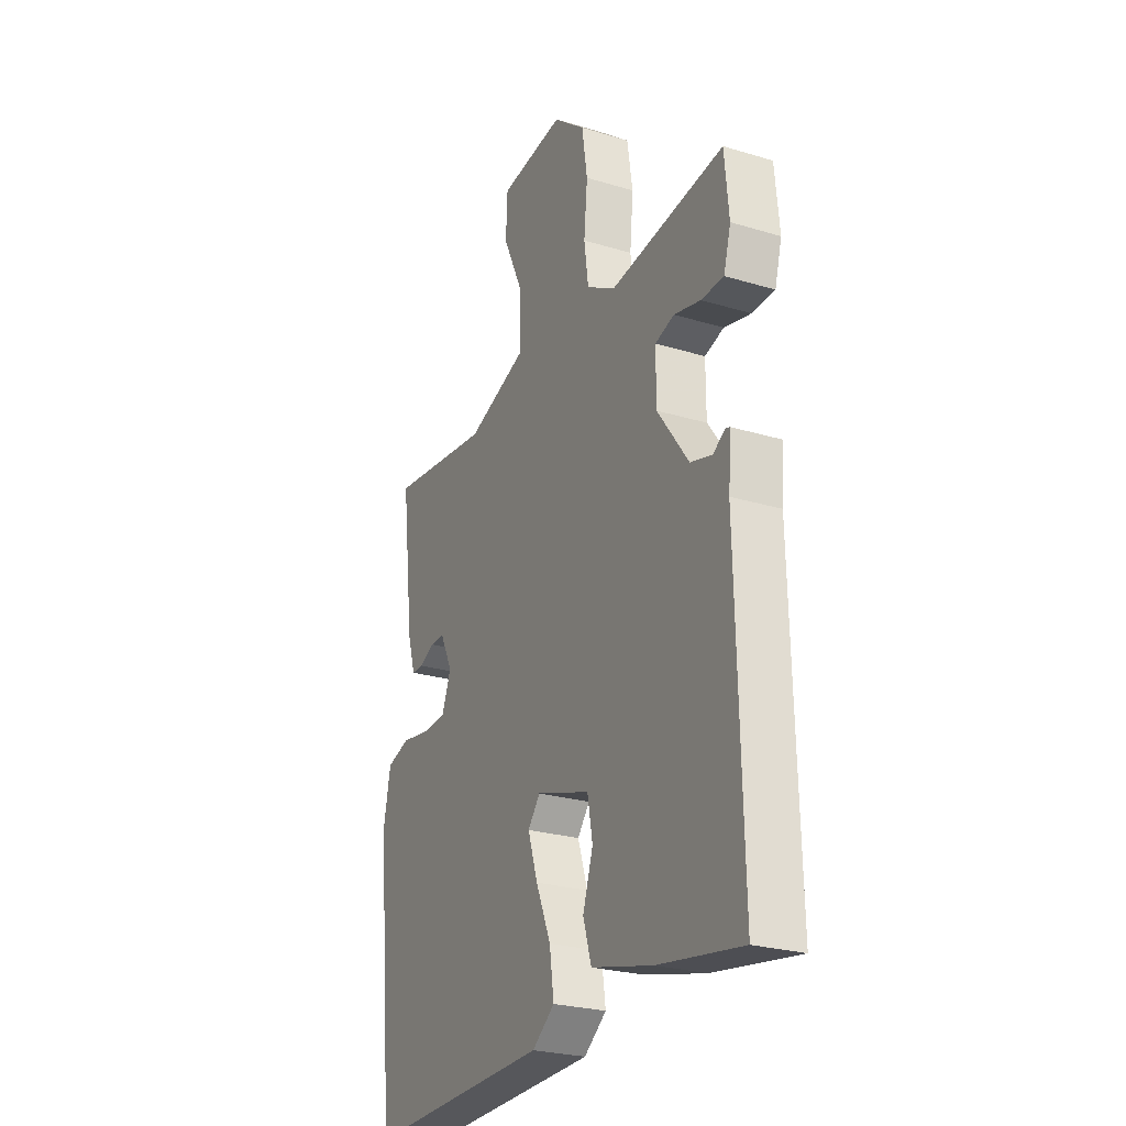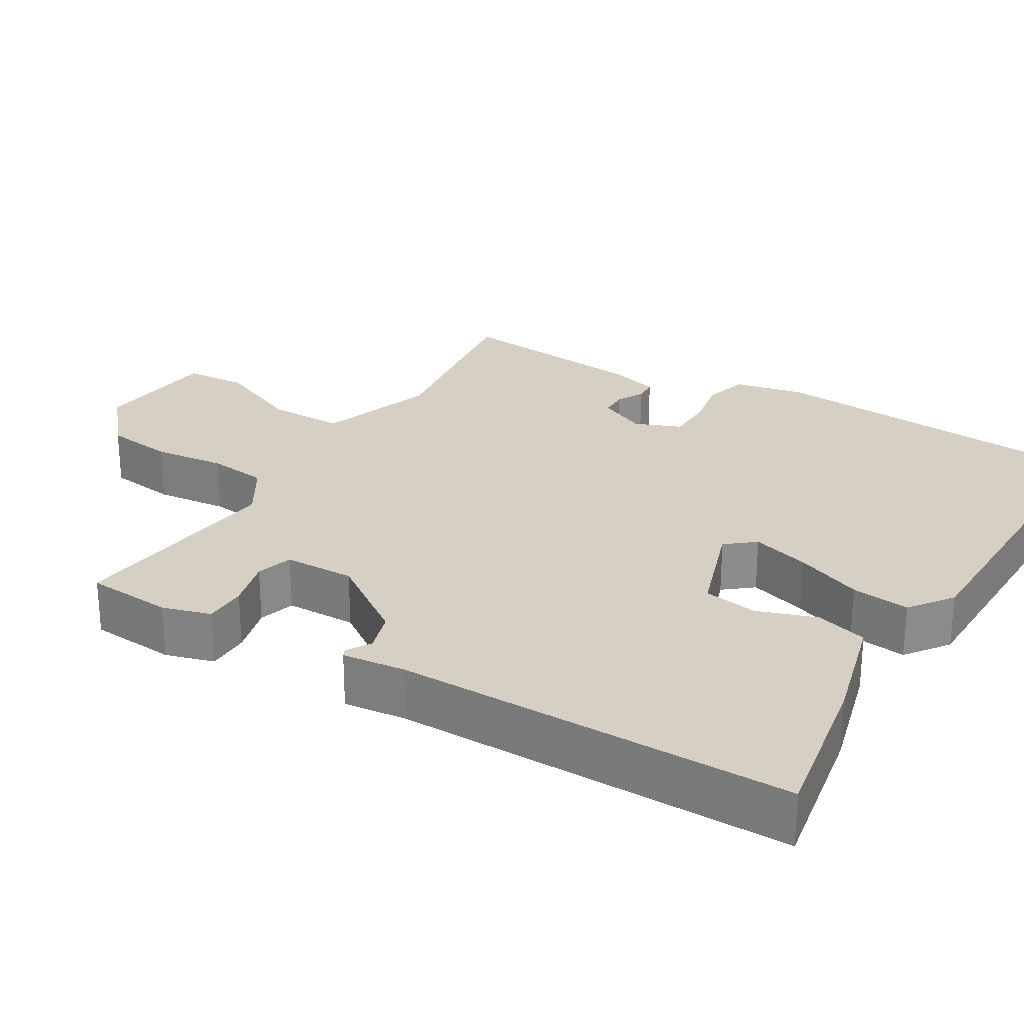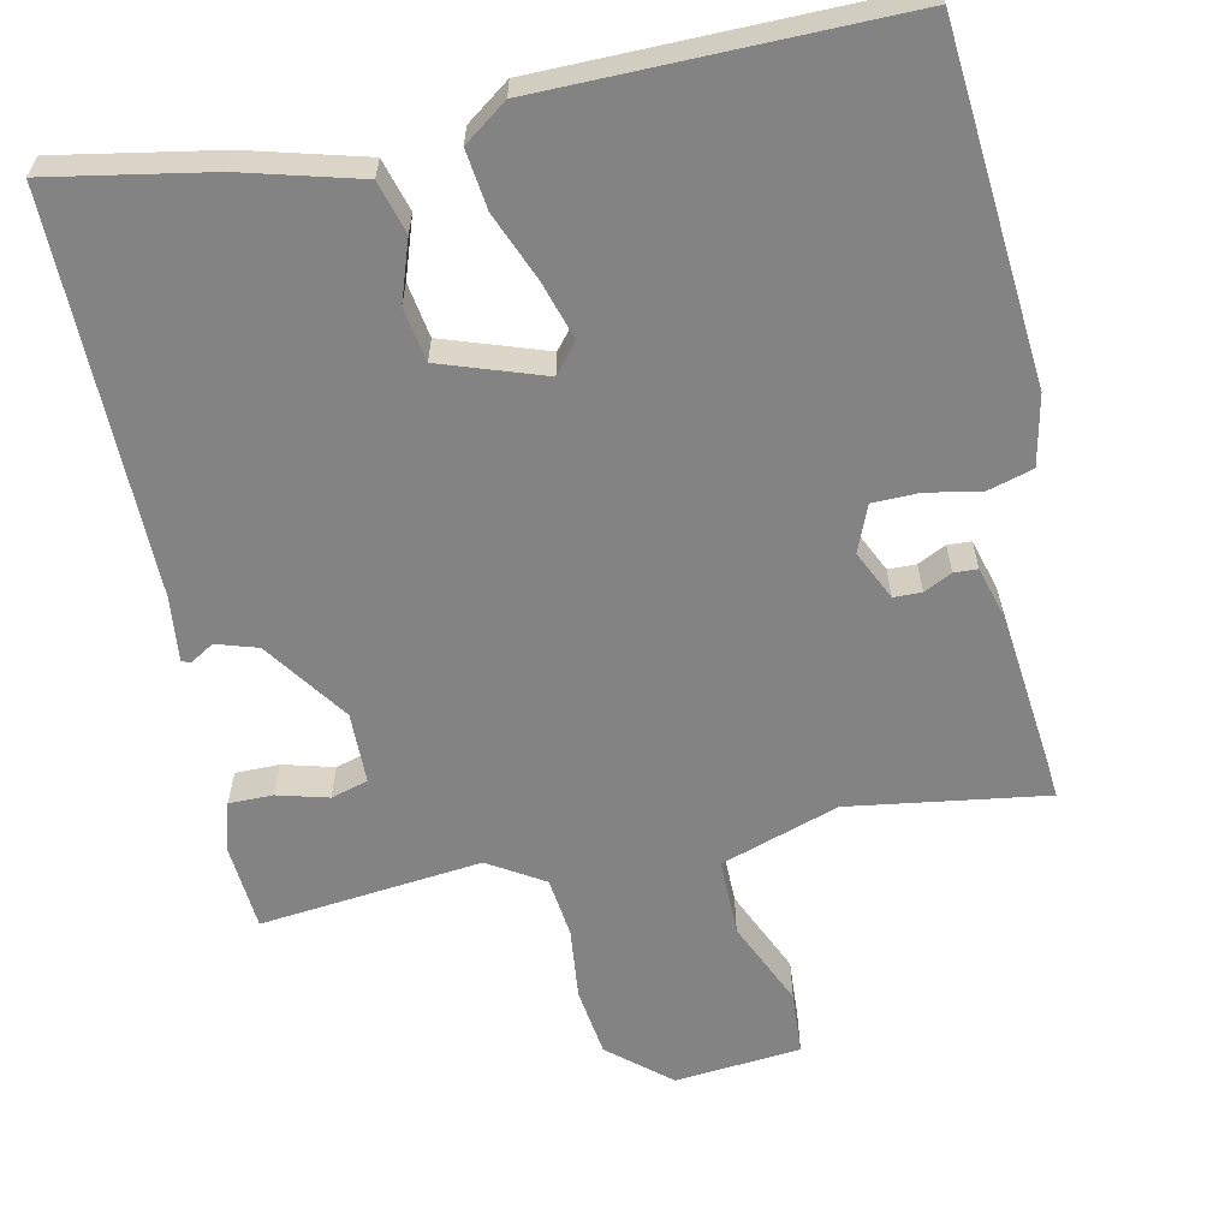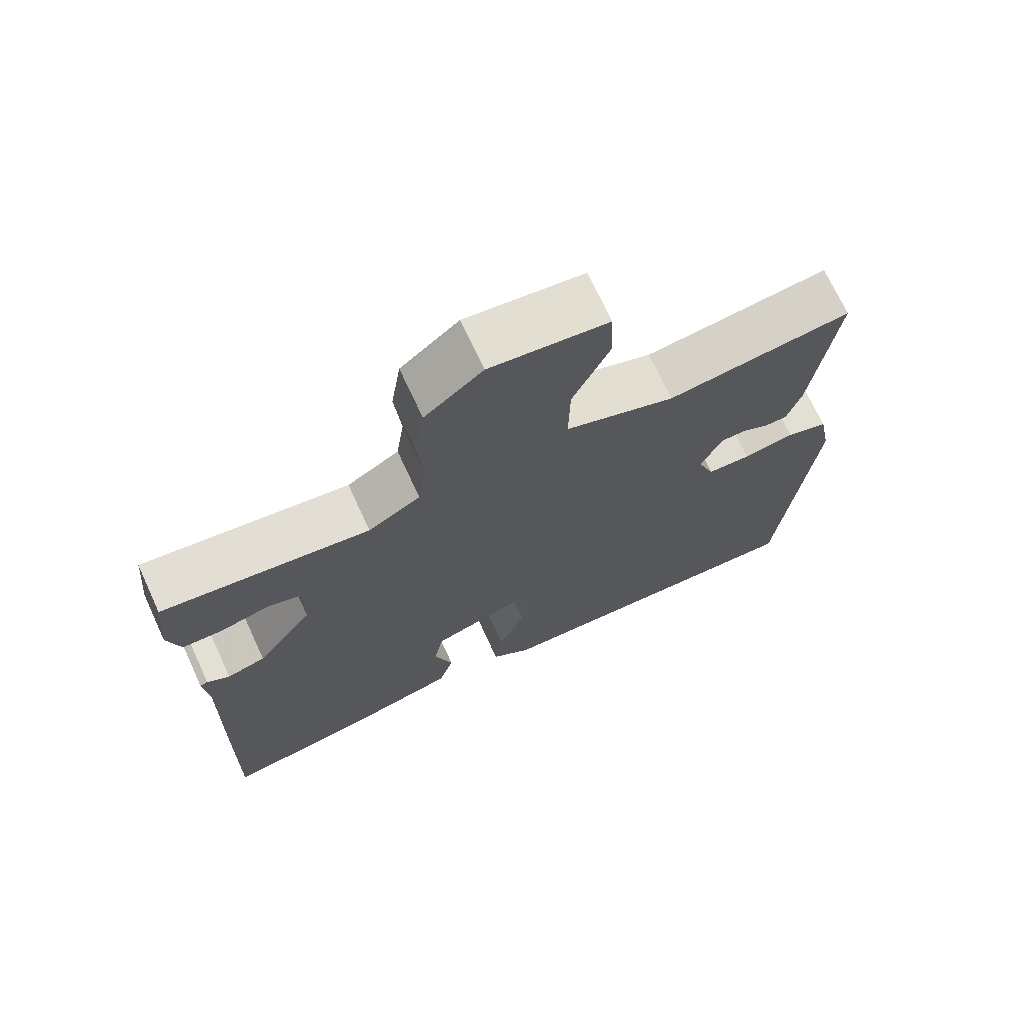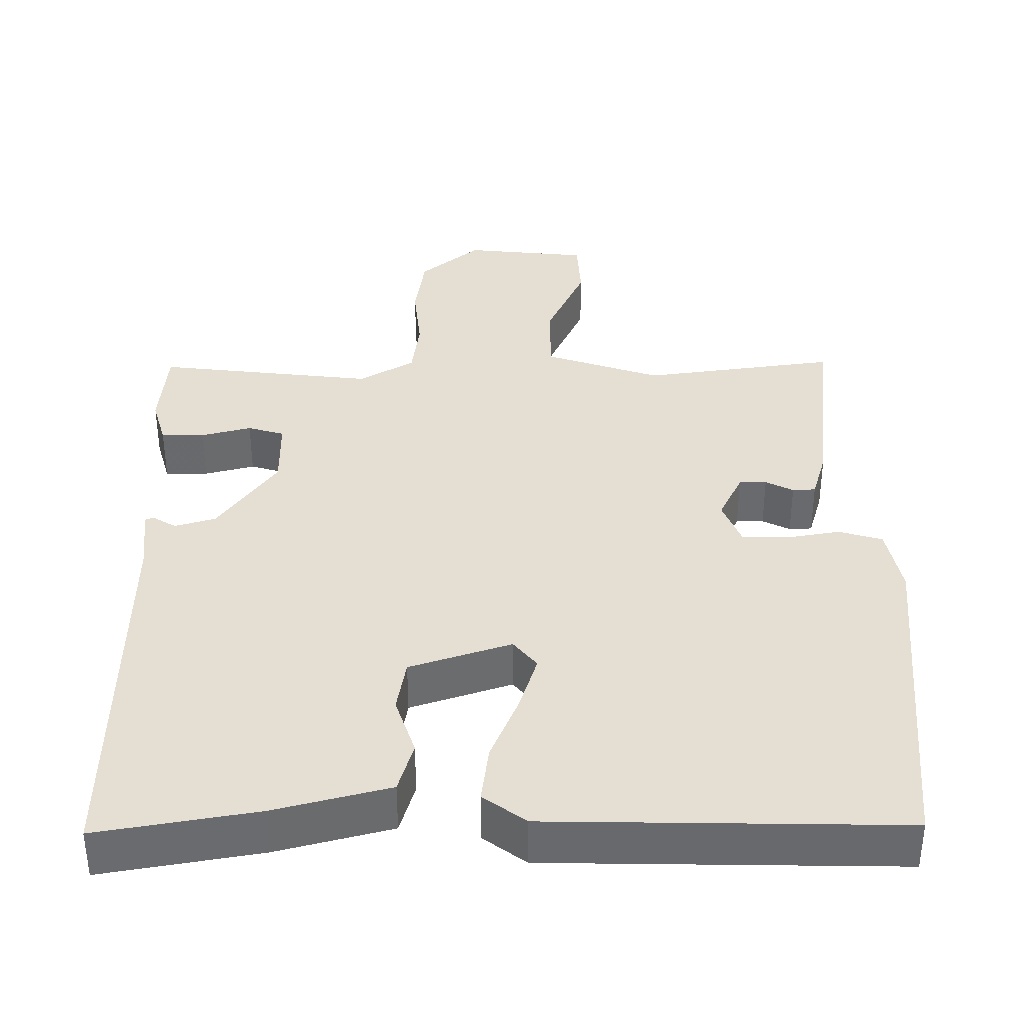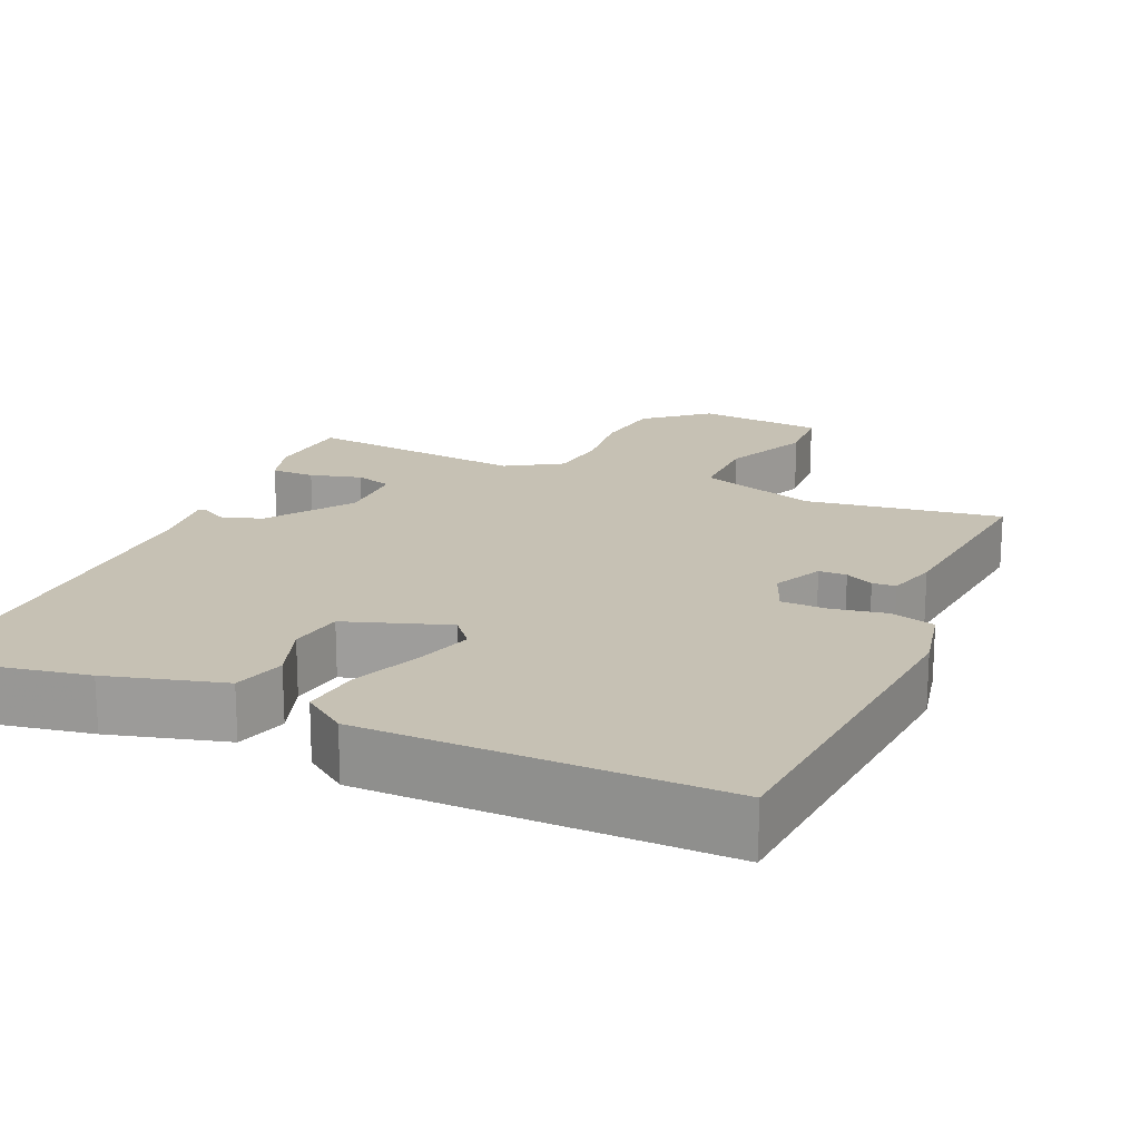
<metadata>
{"format":"obj","ext":"obj","renderer":"f3d","projection":"perspective","resolution":1024,"background":"white","views":[{"elev":-25.7,"azim":64.2,"up":"+Z"},{"elev":26.2,"azim":120.2,"up":"+Y"},{"elev":-61.0,"azim":-169.0,"up":"+Y"},{"elev":71.1,"azim":155.2,"up":"+Z"},{"elev":37.1,"azim":179.2,"up":"+Y"},{"elev":18.6,"azim":-157.3,"up":"+Y"}]}
</metadata>
<code>
v 0.5 0.07 0.5
v 0.511 0.07 0.384
v 0.493 0.07 0.319
v 0.435 0.07 0.318
v 0.367 0.07 0.335
v 0.318 0.07 0.32
v 0.318 0.07 0.225
v 0.398 0.07 0.115
v 0.453 0.07 0.099
v 0.485 0.07 0.119
v 0.496 0.07 0.114
v 0.488 0.07 0.028
v 0.5 0.07 -0.5
v 0.286 0.07 -0.465
v 0.131 0.07 -0.426
v 0.11 0.07 -0.357
v 0.136 0.07 -0.277
v 0.123 0.07 -0.205
v -0.014 0.07 -0.161
v -0.045 0.07 -0.2
v -0.02 0.07 -0.277
v 0.018 0.07 -0.366
v 0.029 0.07 -0.444
v -0.028 0.07 -0.487
v -0.5 0.07 -0.5
v -0.546 0.07 -0.038
v -0.528 0.07 0.055
v -0.469 0.07 0.073
v -0.396 0.07 0.061
v -0.335 0.07 0.063
v -0.311 0.07 0.125
v -0.343 0.07 0.19
v -0.38 0.07 0.19
v -0.417 0.07 0.171
v -0.448 0.07 0.172
v -0.468 0.07 0.238
v -0.5 0.07 0.5
v -0.238 0.07 0.466
v -0.082 0.07 0.521
v -0.084 0.07 0.624
v -0.137 0.07 0.738
v -0.133 0.07 0.823
v 0.034 0.07 0.842
v 0.116 0.07 0.775
v 0.13 0.07 0.683
v 0.121 0.07 0.587
v 0.132 0.07 0.507
v 0.206 0.07 0.463
v 0.5 0 0.5
v 0.511 0 0.384
v 0.493 0 0.319
v 0.435 0 0.318
v 0.367 0 0.335
v 0.318 0 0.32
v 0.318 0 0.225
v 0.398 0 0.115
v 0.453 0 0.099
v 0.485 0 0.119
v 0.496 0 0.114
v 0.488 0 0.028
v 0.5 0 -0.5
v 0.286 0 -0.465
v 0.131 0 -0.426
v 0.11 0 -0.357
v 0.136 0 -0.277
v 0.123 0 -0.205
v -0.014 0 -0.161
v -0.045 0 -0.2
v -0.02 0 -0.277
v 0.018 0 -0.366
v 0.029 0 -0.444
v -0.028 0 -0.487
v -0.5 0 -0.5
v -0.546 0 -0.038
v -0.528 0 0.055
v -0.469 0 0.073
v -0.396 0 0.061
v -0.335 0 0.063
v -0.311 0 0.125
v -0.343 0 0.19
v -0.38 0 0.19
v -0.417 0 0.171
v -0.448 0 0.172
v -0.468 0 0.238
v -0.5 0 0.5
v -0.238 0 0.466
v -0.082 0 0.521
v -0.084 0 0.624
v -0.137 0 0.738
v -0.133 0 0.823
v 0.034 0 0.842
v 0.116 0 0.775
v 0.13 0 0.683
v 0.121 0 0.587
v 0.132 0 0.507
v 0.206 0 0.463
f 44 45 46
f 43 44 46
f 42 43 46
f 41 42 46
f 40 41 46
f 39 40 46 47
f 38 39 47 48
f 36 37 38
f 35 36 38
f 34 35 38
f 33 34 38
f 32 33 38 48
f 27 28 29
f 26 27 29
f 25 26 29
f 24 25 29
f 23 24 29
f 22 23 29
f 21 22 29
f 20 21 29 30
f 19 20 30 31
f 15 16 17
f 14 15 17
f 13 14 17
f 12 13 17
f 12 17 18
f 11 12 18
f 10 11 18
f 9 10 18
f 19 31 32
f 18 19 32
f 9 18 32
f 8 9 32
f 3 4 5
f 2 3 5
f 1 2 5
f 48 1 5
f 48 5 6
f 32 48 6 7
f 7 8 32
f 94 93 92
f 94 92 91
f 94 91 90
f 94 90 89
f 94 89 88
f 95 94 88 87
f 96 95 87 86
f 86 85 84
f 86 84 83
f 86 83 82
f 86 82 81
f 96 86 81 80
f 77 76 75
f 77 75 74
f 77 74 73
f 77 73 72
f 77 72 71
f 77 71 70
f 77 70 69
f 78 77 69 68
f 79 78 68 67
f 65 64 63
f 65 63 62
f 65 62 61
f 65 61 60
f 66 65 60
f 66 60 59
f 66 59 58
f 66 58 57
f 80 79 67
f 80 67 66
f 80 66 57
f 80 57 56
f 53 52 51
f 53 51 50
f 53 50 49
f 53 49 96
f 54 53 96
f 55 54 96 80
f 80 56 55
f 1 49 50 2
f 2 50 51 3
f 3 51 52 4
f 4 52 53 5
f 5 53 54 6
f 6 54 55 7
f 7 55 56 8
f 8 56 57 9
f 9 57 58 10
f 10 58 59 11
f 11 59 60 12
f 12 60 61 13
f 13 61 62 14
f 14 62 63 15
f 15 63 64 16
f 16 64 65 17
f 17 65 66 18
f 18 66 67 19
f 19 67 68 20
f 20 68 69 21
f 21 69 70 22
f 22 70 71 23
f 23 71 72 24
f 24 72 73 25
f 25 73 74 26
f 26 74 75 27
f 27 75 76 28
f 28 76 77 29
f 29 77 78 30
f 30 78 79 31
f 31 79 80 32
f 32 80 81 33
f 33 81 82 34
f 34 82 83 35
f 35 83 84 36
f 36 84 85 37
f 37 85 86 38
f 38 86 87 39
f 39 87 88 40
f 40 88 89 41
f 41 89 90 42
f 42 90 91 43
f 43 91 92 44
f 44 92 93 45
f 45 93 94 46
f 46 94 95 47
f 47 95 96 48
f 48 96 49 1

</code>
